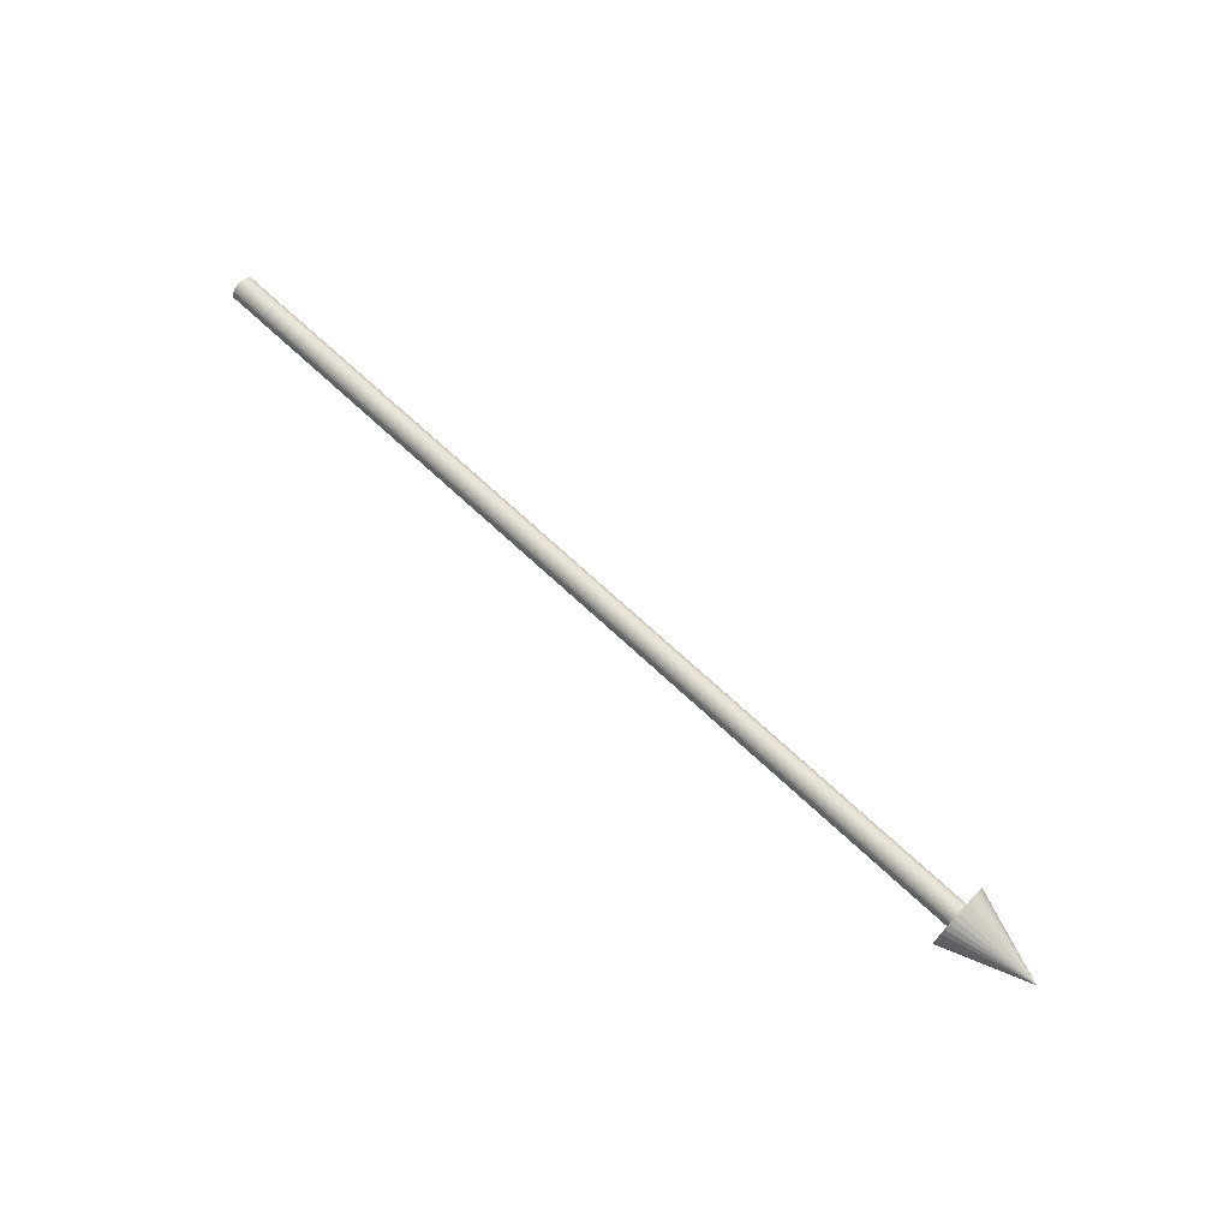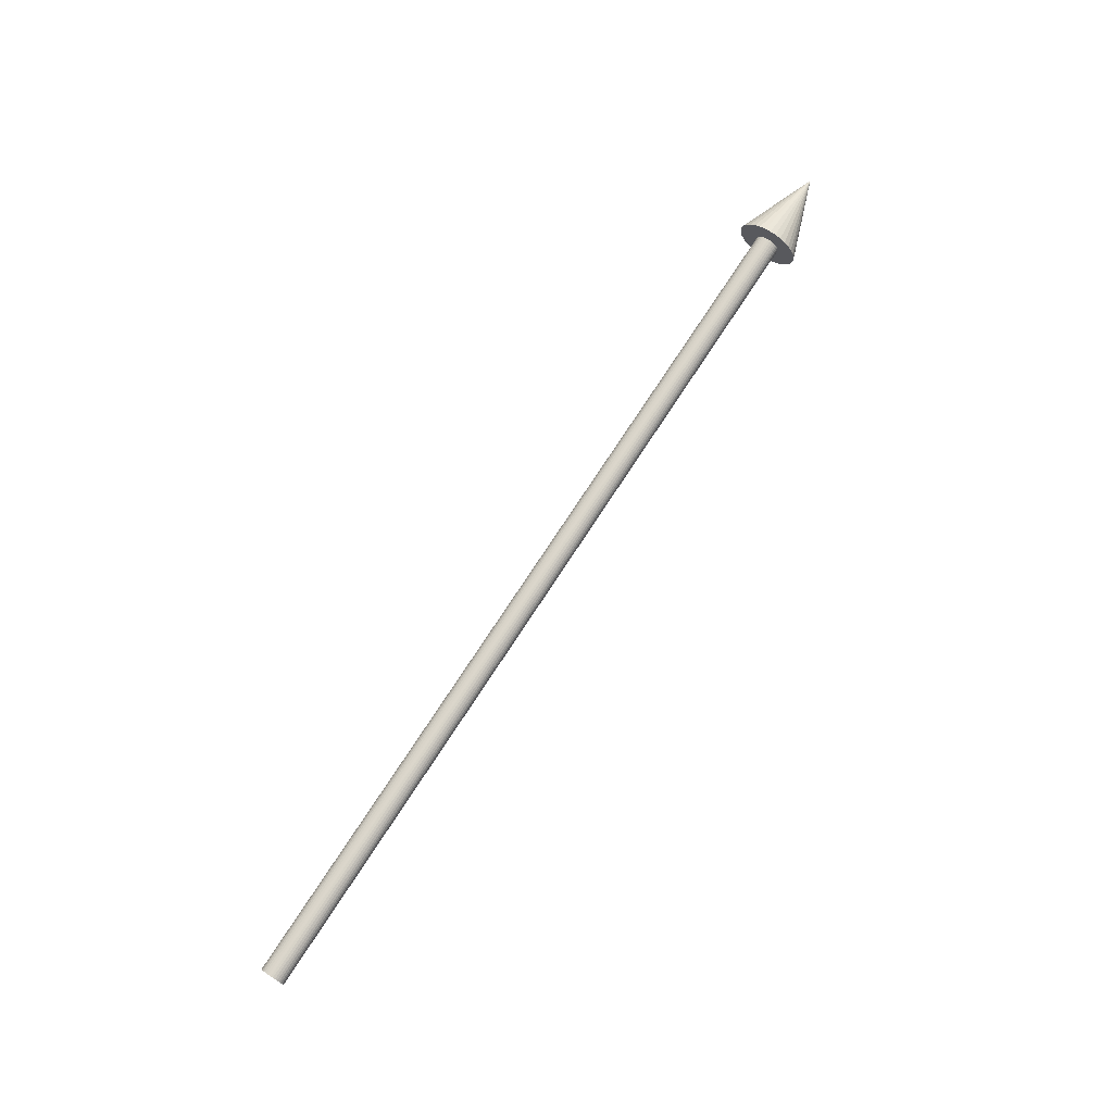
<metadata>
{"format":"obj","ext":"obj","renderer":"f3d","projection":"perspective","resolution":1024,"background":"white","views":[{"elev":69.3,"azim":43.2,"up":"+Z"},{"elev":74.9,"azim":-56.9,"up":"+Y"}]}
</metadata>
<code>
v 0.8001 0.02938 -0
v 0.8001 0.02881 -0.005731
v 0.8001 0.02714 -0.01124
v 0.8001 0.02442 -0.01632
v 0.8001 0.02077 -0.02077
v 0.8001 0.01632 -0.02442
v 0.8001 0.01124 -0.02714
v 0.8001 0.005731 -0.02881
v 0.8001 -0 -0.02938
v 0.8001 -0.005731 -0.02881
v 0.8001 -0.01124 -0.02714
v 0.8001 -0.01632 -0.02442
v 0.8001 -0.02077 -0.02077
v 0.8001 -0.02442 -0.01632
v 0.8001 -0.02714 -0.01124
v 0.8001 -0.02881 -0.005731
v 0.8001 -0.02938 -0
v 0.8001 -0.02881 0.005731
v 0.8001 -0.02714 0.01124
v 0.8001 -0.02442 0.01632
v 0.8001 -0.02077 0.02077
v 0.8001 -0.01632 0.02442
v 0.8001 -0.01124 0.02714
v 0.8001 -0.005731 0.02881
v 0.8001 -0 0.02938
v 0.8001 0.005731 0.02881
v 0.8001 0.01124 0.02714
v 0.8001 0.01632 0.02442
v 0.8001 0.02077 0.02077
v 0.8001 0.02442 0.01632
v 0.8001 0.02714 0.01124
v 0.8001 0.02881 0.005731
v 0.88 -0 -0
v 0.8001 0.01656 -0
v 0.8001 0.01624 -0.003231
v 0.8001 0.0153 -0.006338
v 0.8001 0.01377 -0.009202
v 0.8001 0.01171 -0.01171
v 0.8001 0.006338 -0.0153
v 0.8001 0.003231 -0.01624
v 0.8001 -0 -0.01656
v 0.8001 -0.003231 -0.01624
v 0.8001 -0.006338 -0.0153
v 0.8001 -0.009202 -0.01377
v 0.8001 -0.01171 -0.01171
v 0.8001 -0.01377 -0.009202
v 0.8001 -0.0153 -0.006338
v 0.8001 -0.01624 -0.003231
v 0.8001 -0.01656 -0
v 0.8001 -0.01624 0.003231
v 0.8001 -0.0153 0.006338
v 0.8001 -0.01377 0.009201
v 0.8001 -0.01171 0.01171
v 0.8001 -0.009202 0.01377
v 0.8001 -0.006338 0.0153
v 0.8001 -0.003231 0.01624
v 0.8001 -0 0.01656
v 0.8001 0.003231 0.01624
v 0.8001 0.006338 0.0153
v 0.8001 0.009202 0.01377
v 0.8001 0.01377 0.009201
v 0.8001 0.0153 0.006338
v 0.8001 0.01624 0.003231
v 0.8001 0.01656 -0
v 0.8001 0.01624 -0.003231
v 0.8001 0.0153 -0.006338
v 0.8001 0.01377 -0.009202
v 0.8001 0.01171 -0.01171
v 0.8001 0.006338 -0.0153
v 0.8001 0.003231 -0.01624
v 0.8001 -0 -0.01656
v 0.8001 -0.003231 -0.01624
v 0.8001 -0.006338 -0.0153
v 0.8001 -0.009202 -0.01377
v 0.8001 -0.01171 -0.01171
v 0.8001 -0.01377 -0.009202
v 0.8001 -0.0153 -0.006338
v 0.8001 -0.01624 -0.003231
v 0.8001 -0.01656 -0
v 0.8001 -0.01624 0.003231
v 0.8001 -0.0153 0.006338
v 0.8001 -0.01377 0.009201
v 0.8001 -0.01171 0.01171
v 0.8001 -0.009202 0.01377
v 0.8001 -0.006338 0.0153
v 0.8001 -0.003231 0.01624
v 0.8001 -0 0.01656
v 0.8001 0.003231 0.01624
v 0.8001 0.006338 0.0153
v 0.8001 0.009202 0.01377
v 0.8001 0.01377 0.009201
v 0.8001 0.0153 0.006338
v 0.8001 0.01624 0.003231
v 0.8001 0.01144 0.002275
v 0.8001 0.01077 0.004462
v 0.8001 0.009695 0.006478
v 0.8001 0.008245 0.008245
v 0.8001 0.006478 0.009695
v 0.8001 0.004462 0.01077
v 0.8001 0.002275 0.01144
v 0.8001 -0 0.01166
v 0.8001 -0.002275 0.01144
v 0.8001 -0.004462 0.01077
v 0.8001 -0.006478 0.009695
v 0.8001 -0.008245 0.008245
v 0.8001 -0.009695 0.006478
v 0.8001 -0.01077 0.004462
v 0.8001 -0.01144 0.002275
v 0.8001 -0.01166 -0
v 0.8001 -0.01144 -0.002275
v 0.8001 -0.01077 -0.004462
v 0.8001 -0.009695 -0.006478
v 0.8001 -0.008245 -0.008245
v 0.8001 -0.006478 -0.009695
v 0.8001 -0.004462 -0.01077
v 0.8001 -0.002275 -0.01144
v 0.8001 -0 -0.01166
v 0.8001 0.002275 -0.01144
v 0.8001 0.004462 -0.01077
v 0.8001 0.006478 -0.009695
v 0.8001 0.008245 -0.008245
v 0.8001 0.009695 -0.006478
v 0.8001 0.01077 -0.004462
v 0.8001 0.01144 -0.002275
v 0.8001 0.01166 -0
v -0.01818 0.01144 -0.002275
v -0.01818 0.01077 -0.004462
v -0.01818 -0 -0.01166
v -0.01818 -0.002275 -0.01144
v -0.01818 0.01077 0.004462
v -0.01818 0.01144 0.002275
v -0.01818 0.01166 -0
v -0.01818 0.002275 -0.01144
v -0.01818 0.009695 0.006478
v -0.01818 0.004462 -0.01077
v -0.01818 -0.009695 -0.006478
v -0.01818 -0.01077 -0.004462
v -0.01818 0.008245 0.008245
v -0.01818 0.006478 -0.009695
v -0.01818 -0.008245 -0.008245
v -0.01818 0.006478 0.009695
v -0.01818 0.008245 -0.008245
v -0.01818 -0.006478 -0.009695
v -0.01818 0.004462 0.01077
v -0.01818 0.009695 -0.006478
v -0.01818 -0.004462 -0.01077
v -0.01818 0.002275 0.01144
v -0.01818 -0 0.01166
v -0.01818 -0.01077 0.004462
v -0.01818 -0.009695 0.006478
v -0.01818 -0.002275 0.01144
v -0.01818 -0.01144 0.002275
v -0.01818 -0.004462 0.01077
v -0.01818 -0.01166 -0
v -0.01818 -0.006478 0.009695
v -0.01818 -0.01144 -0.002275
v -0.01818 -0.008245 0.008245
f 1 33 2
f 2 33 3
f 3 33 4
f 4 33 5
f 5 33 6
f 6 33 7
f 7 33 8
f 8 33 9
f 9 33 10
f 10 33 11
f 11 33 12
f 12 33 13
f 13 33 14
f 14 33 15
f 15 33 16
f 16 33 17
f 17 33 18
f 18 33 19
f 19 33 20
f 20 33 21
f 21 33 22
f 22 33 23
f 23 33 24
f 24 33 25
f 25 33 26
f 26 33 27
f 27 33 28
f 28 33 29
f 29 33 30
f 30 33 31
f 31 33 32
f 32 33 1
f 1 124 125
f 4 123 3
f 8 119 7
f 24 103 23
f 27 98 99
f 13 112 113
f 16 109 110
f 20 105 106
f 6 119 120
f 9 116 117
f 27 100 26
f 30 97 29
f 3 124 2
f 18 107 108
f 23 104 22
f 12 115 11
f 32 95 31
f 16 111 15
f 4 121 122
f 9 118 8
f 25 102 24
f 29 98 28
f 18 109 17
f 21 104 105
f 11 116 10
f 14 111 112
f 30 95 96
f 20 107 19
f 13 114 12
f 1 94 32
f 6 121 5
f 25 100 101
f 156 151 131
f 125 131 94
f 115 129 116
f 122 127 123
f 105 150 106
f 110 137 111
f 104 157 105
f 109 156 110
f 103 155 104
f 108 154 109
f 102 153 103
f 107 152 108
f 101 151 102
f 106 149 107
f 100 148 101
f 99 147 100
f 114 146 115
f 121 145 122
f 98 144 99
f 113 143 114
f 120 142 121
f 97 141 98
f 112 140 113
f 119 139 120
f 96 138 97
f 111 136 112
f 118 135 119
f 95 134 96
f 117 133 118
f 124 132 125
f 94 130 95
f 116 128 117
f 123 126 124
f 1 2 124
f 4 122 123
f 8 118 119
f 24 102 103
f 27 28 98
f 13 14 112
f 16 17 109
f 20 21 105
f 6 7 119
f 9 10 116
f 27 99 100
f 30 96 97
f 3 123 124
f 18 19 107
f 23 103 104
f 12 114 115
f 32 94 95
f 16 110 111
f 4 5 121
f 9 117 118
f 25 101 102
f 29 97 98
f 18 108 109
f 21 22 104
f 11 115 116
f 14 15 111
f 30 31 95
f 20 106 107
f 13 113 114
f 1 125 94
f 6 120 121
f 25 26 100
f 131 132 145
f 132 126 145
f 126 127 145
f 145 142 139
f 139 135 133
f 133 128 143
f 128 129 143
f 129 146 143
f 143 140 156
f 140 136 156
f 136 137 156
f 156 154 152
f 152 149 150
f 150 157 155
f 155 153 150
f 153 151 150
f 151 148 147
f 147 144 141
f 141 138 134
f 134 130 131
f 145 139 131
f 139 133 131
f 156 152 151
f 152 150 151
f 151 147 131
f 147 141 131
f 141 134 131
f 133 143 131
f 143 156 131
f 125 132 131
f 115 146 129
f 122 145 127
f 105 157 150
f 110 156 137
f 104 155 157
f 109 154 156
f 103 153 155
f 108 152 154
f 102 151 153
f 107 149 152
f 101 148 151
f 106 150 149
f 100 147 148
f 99 144 147
f 114 143 146
f 121 142 145
f 98 141 144
f 113 140 143
f 120 139 142
f 97 138 141
f 112 136 140
f 119 135 139
f 96 134 138
f 111 137 136
f 118 133 135
f 95 130 134
f 117 128 133
f 124 126 132
f 94 131 130
f 116 129 128
f 123 127 126

</code>
